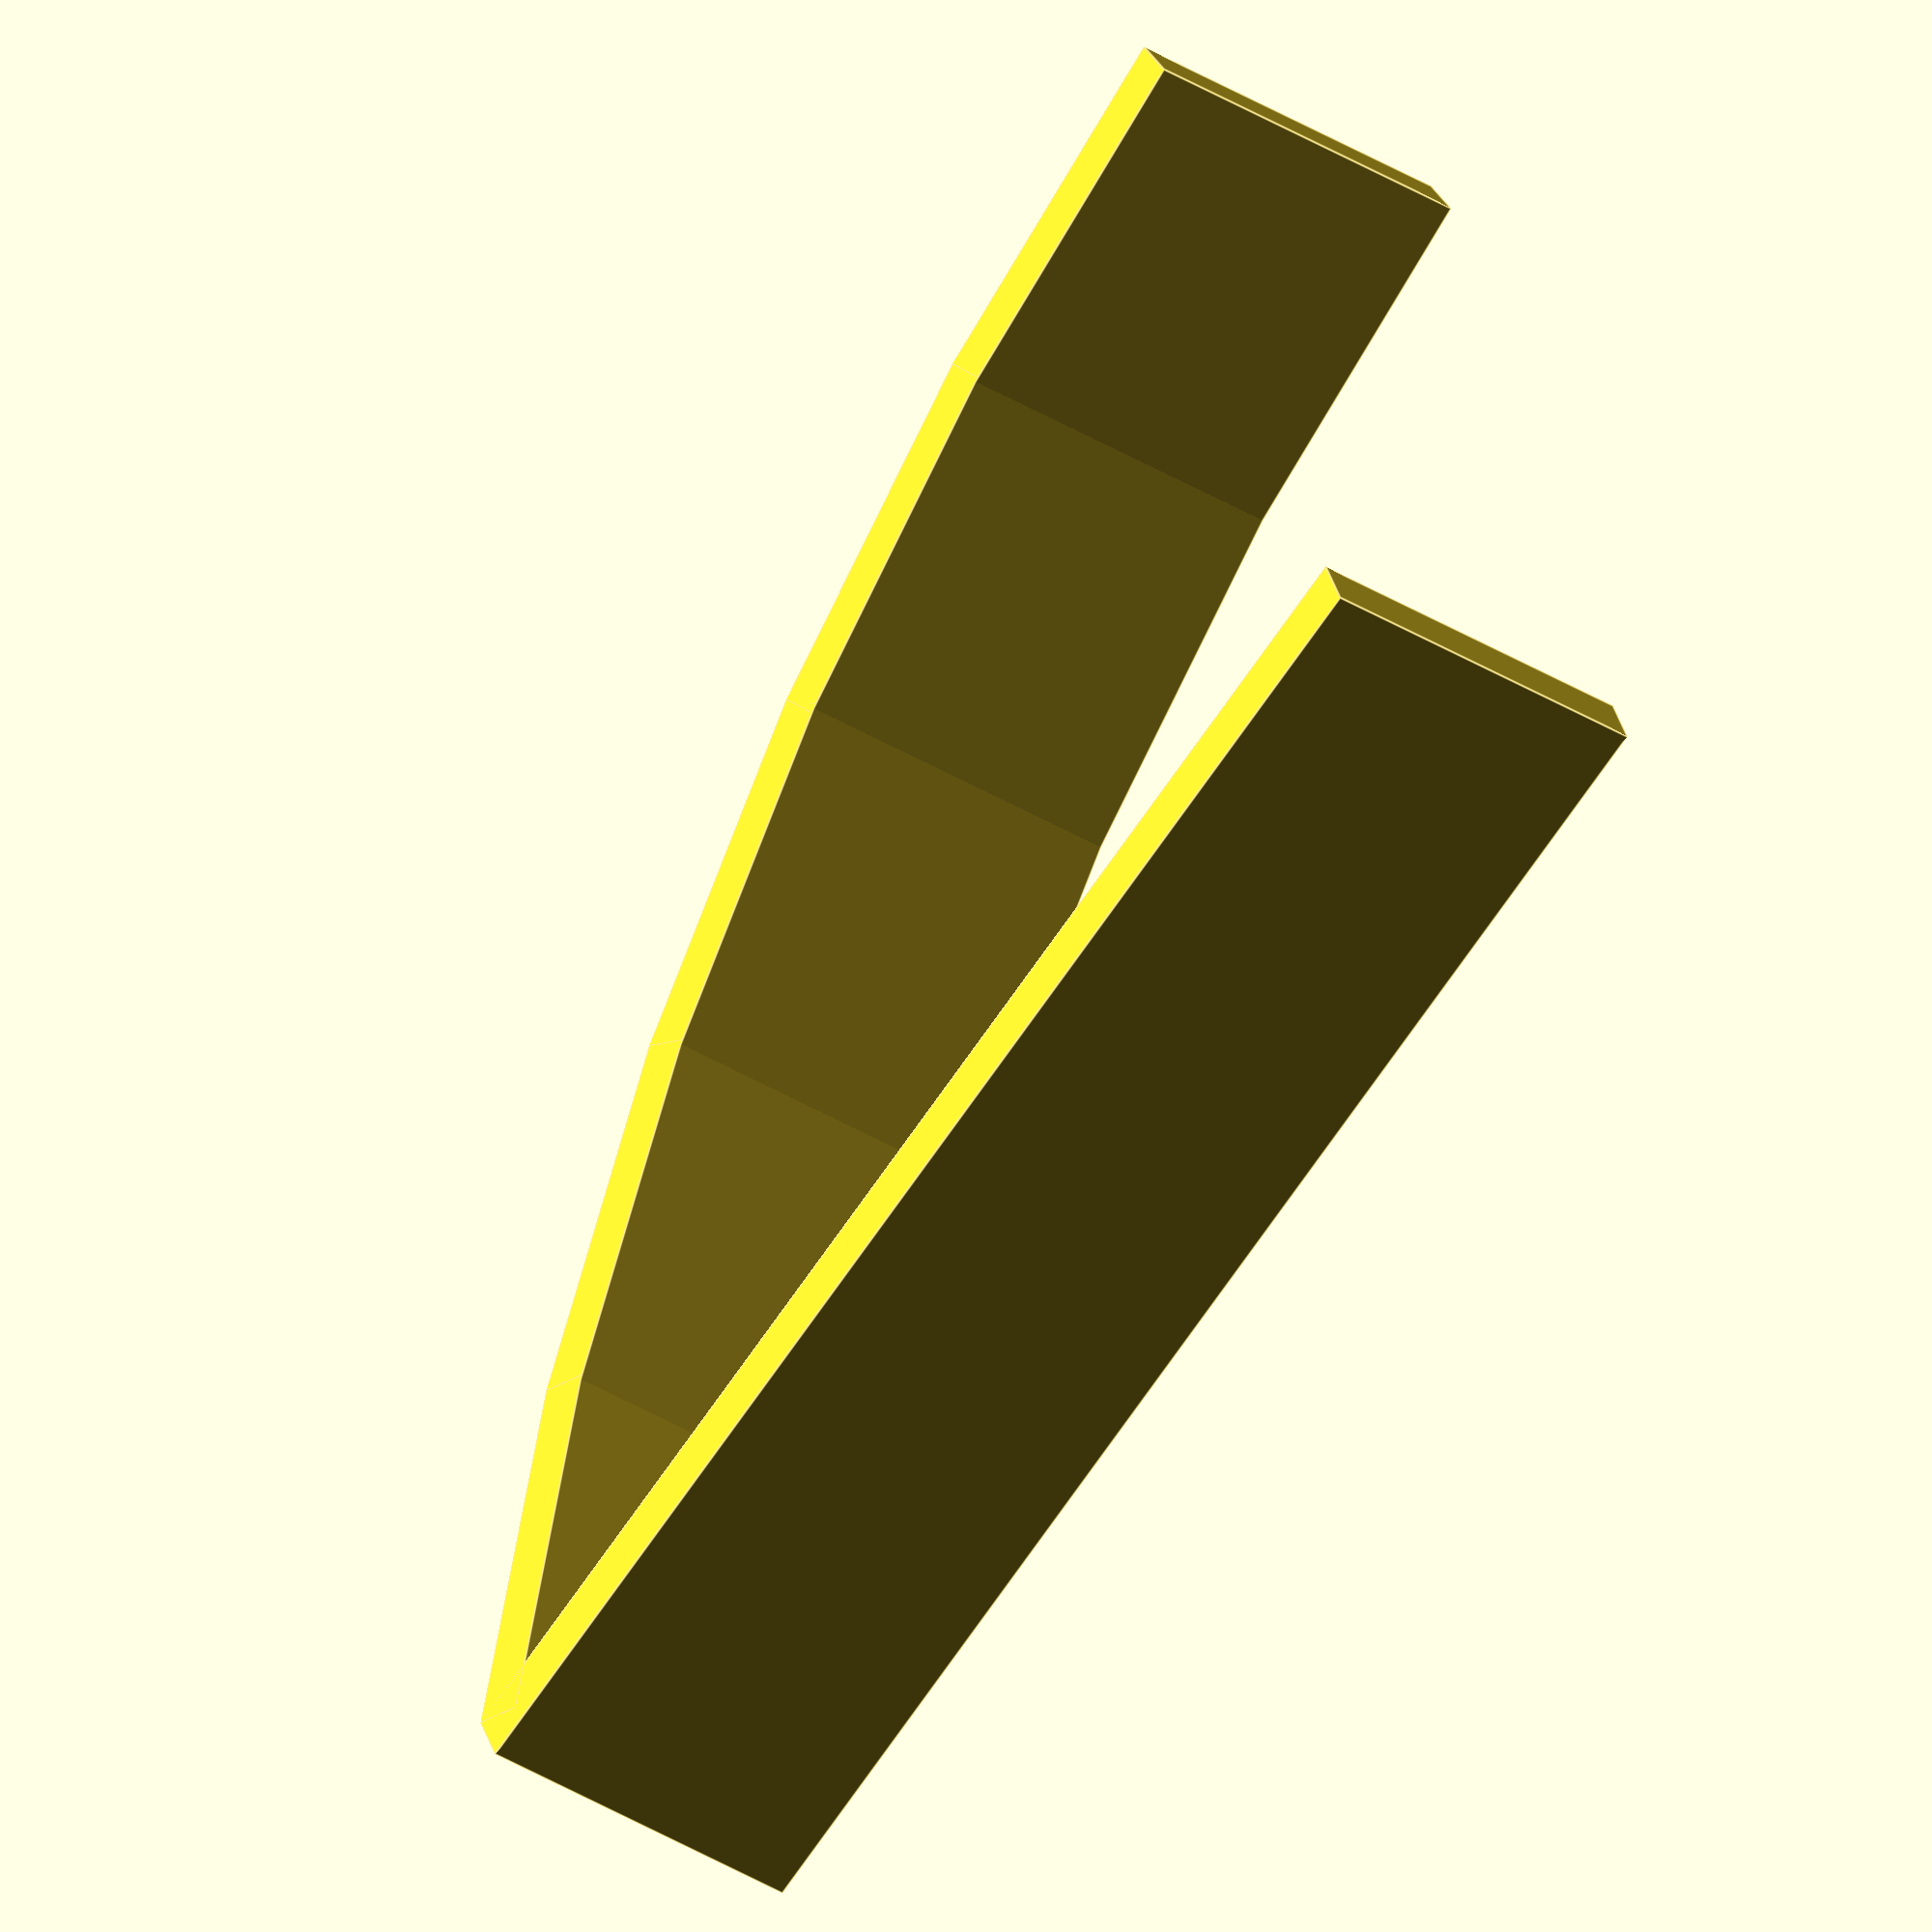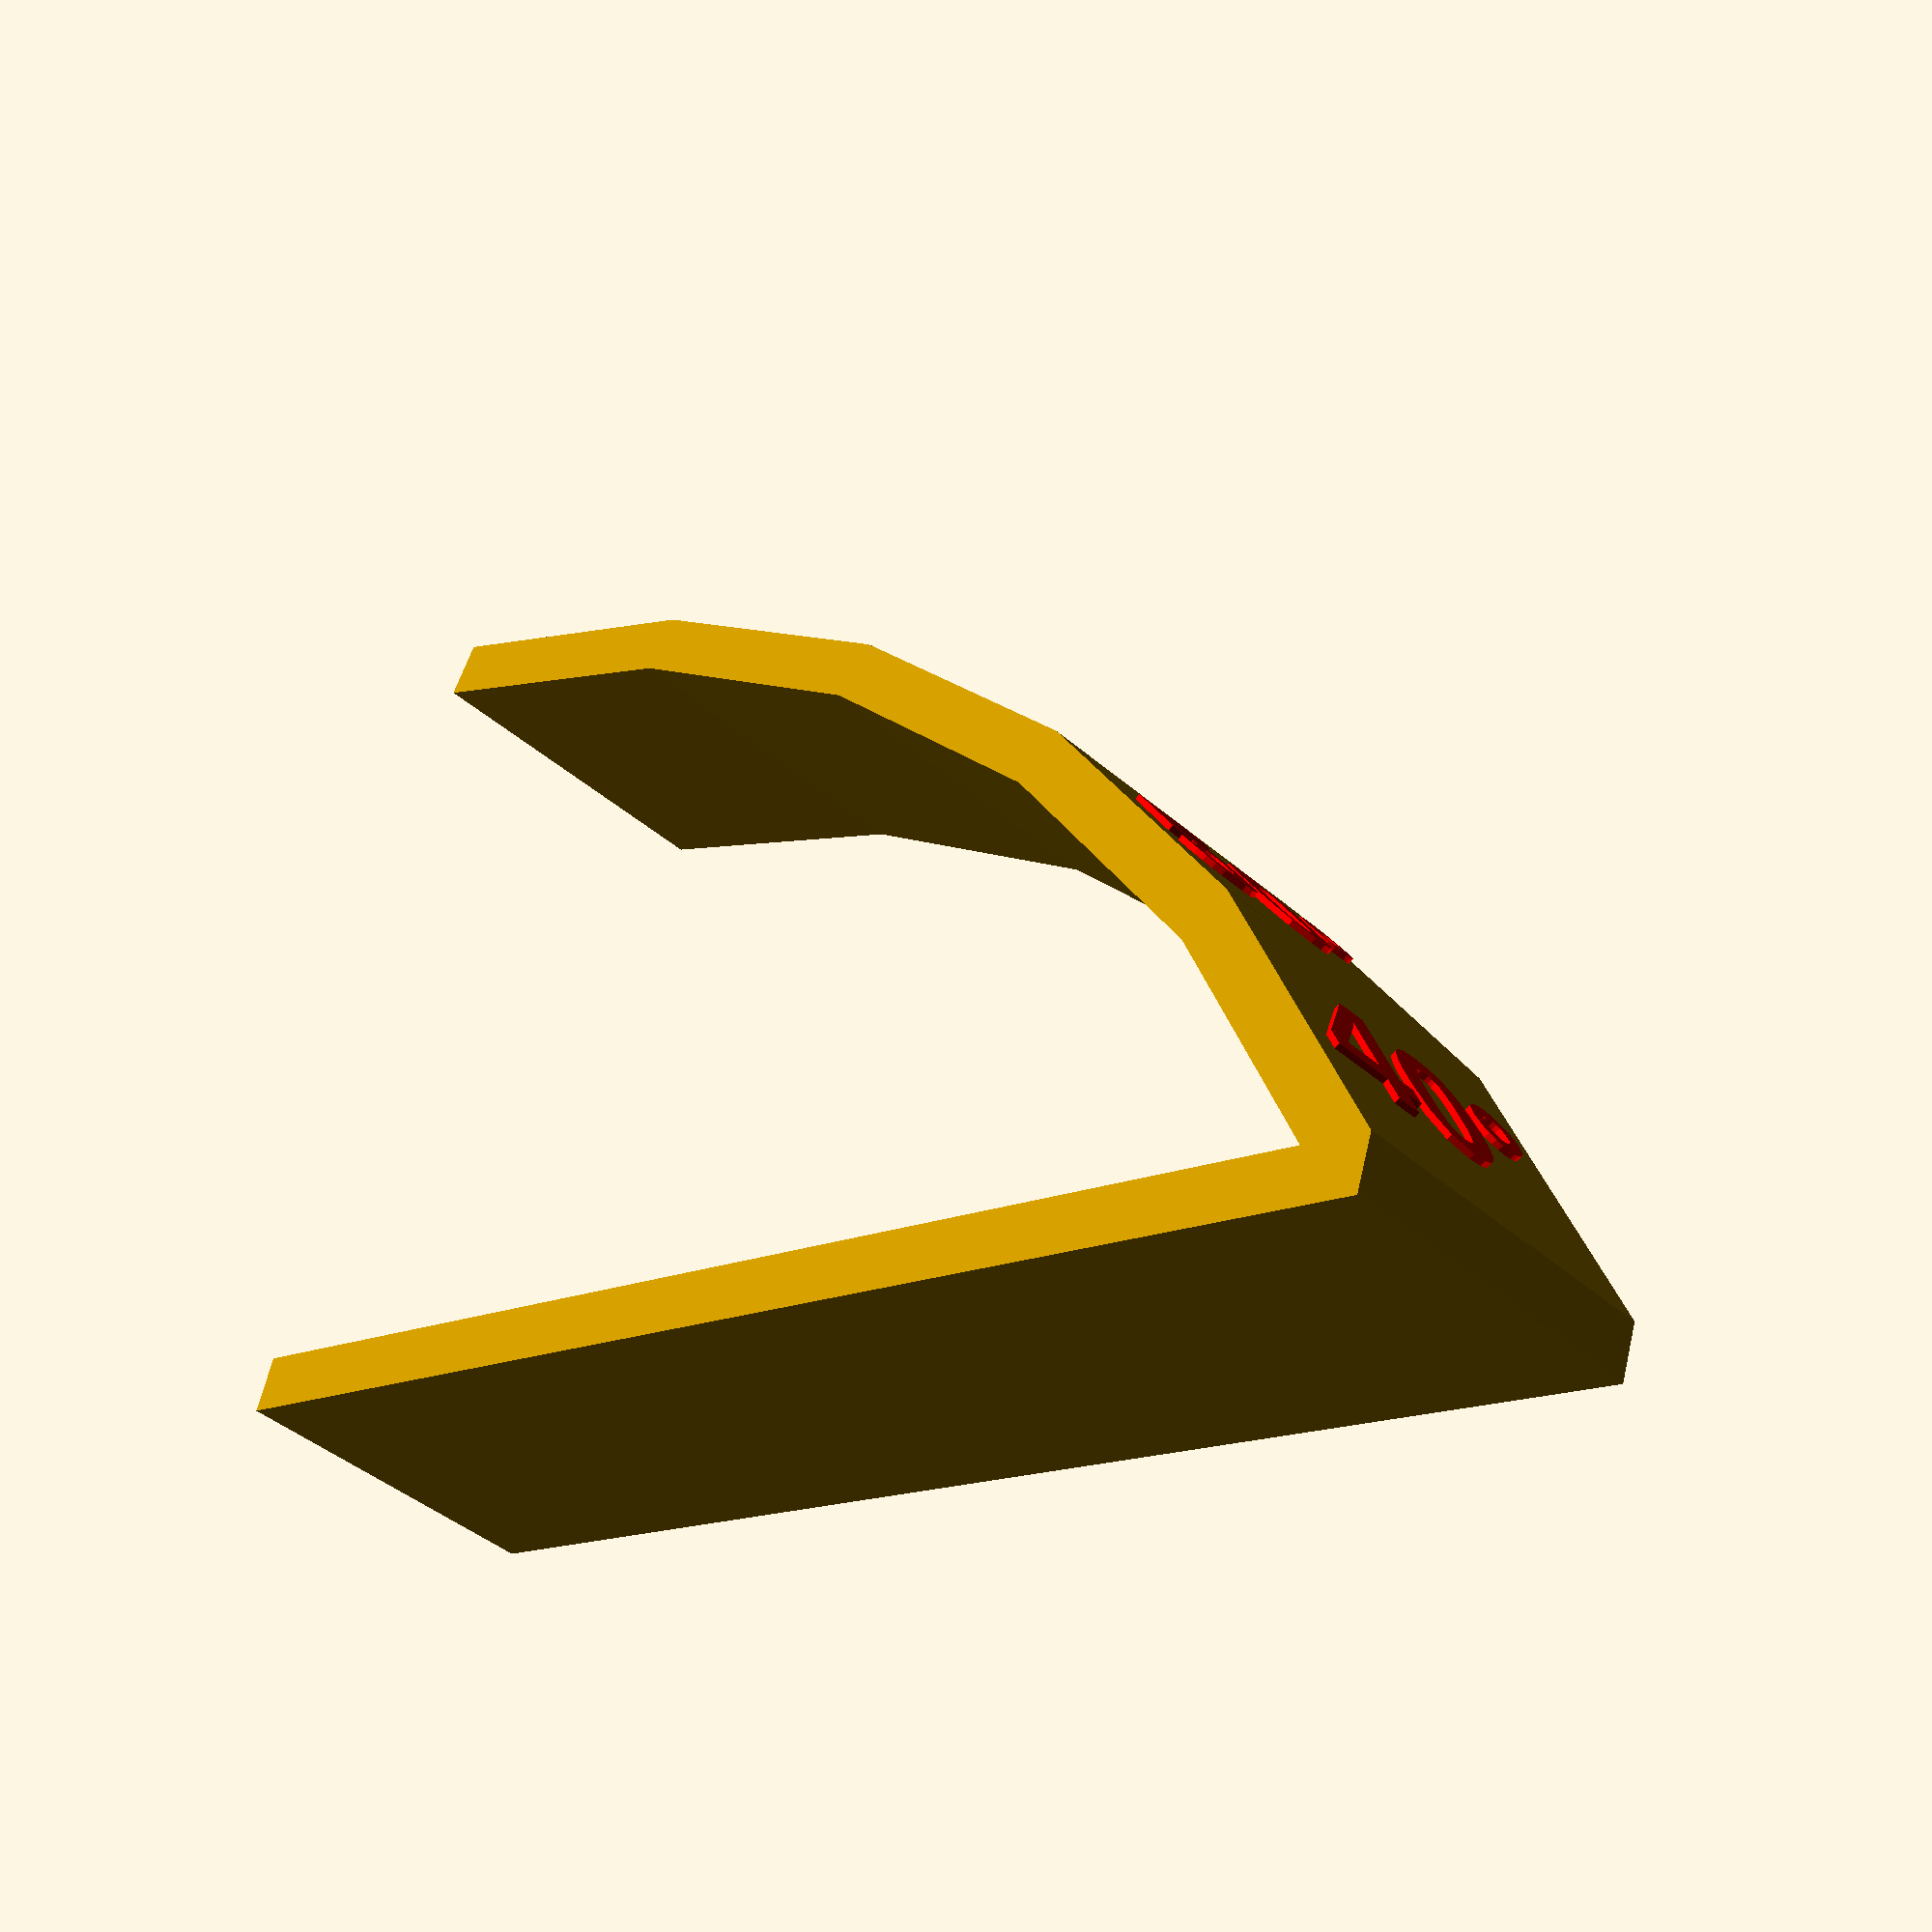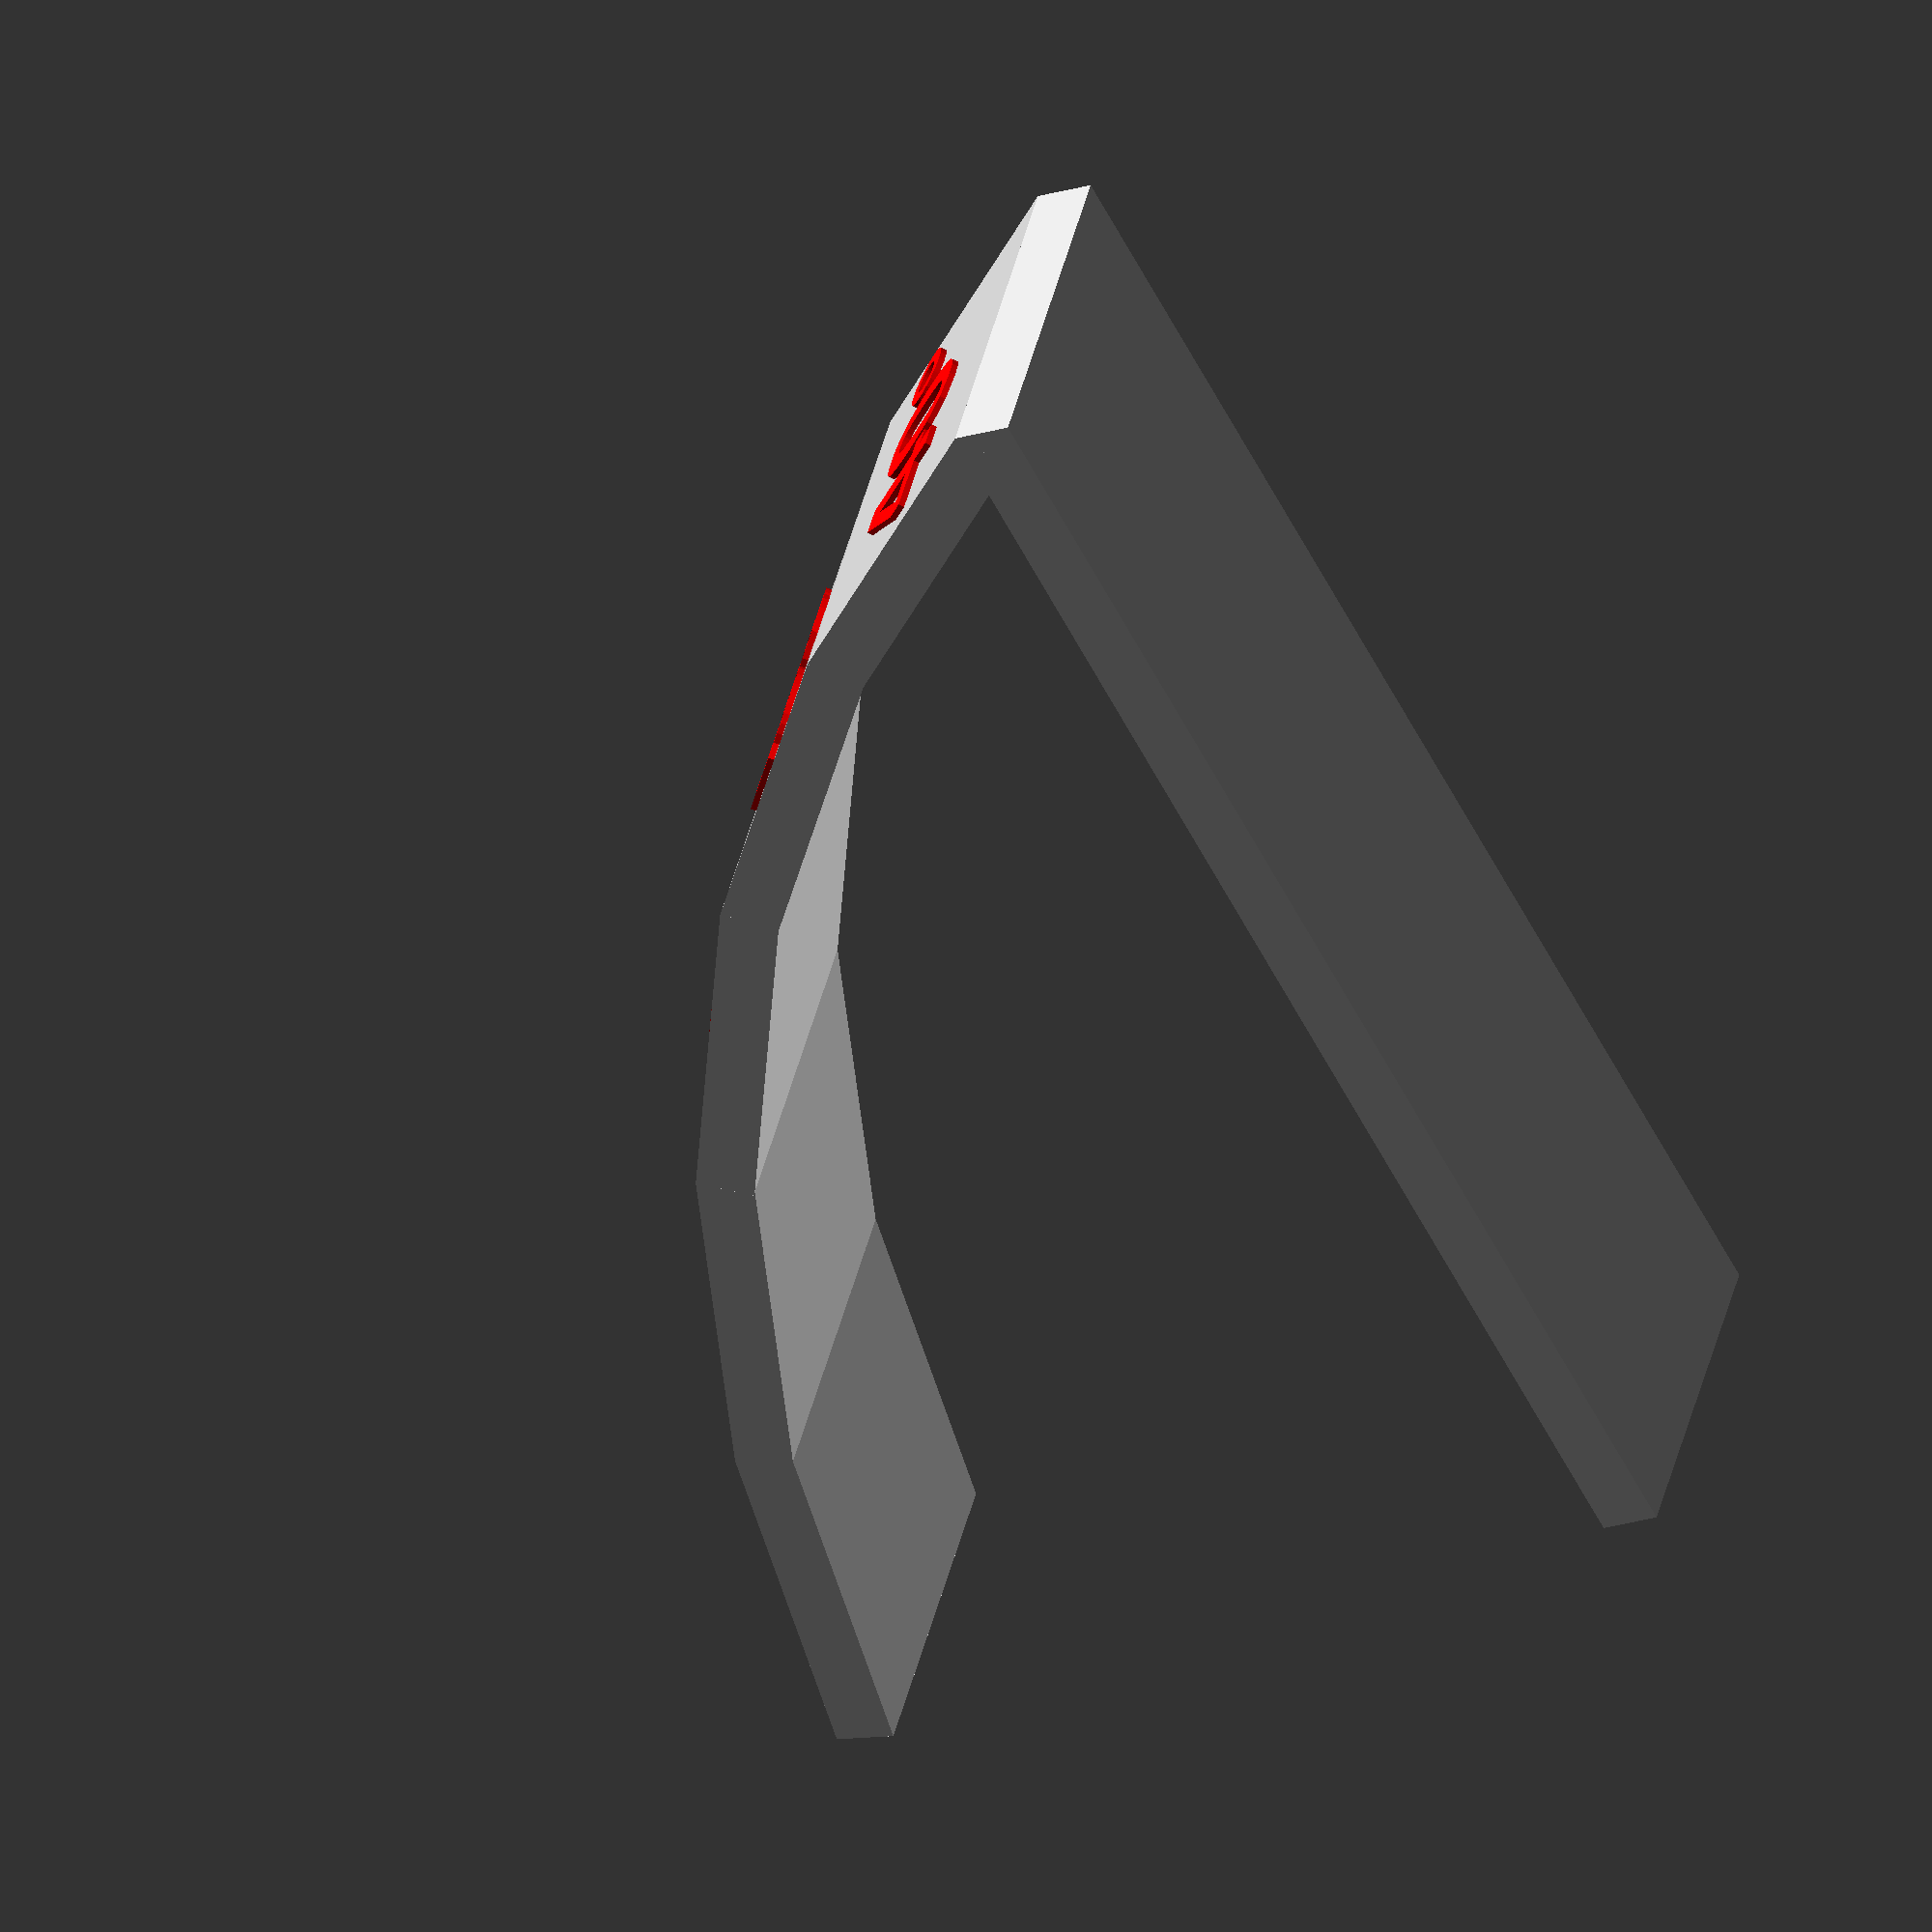
<openscad>
// Overhang Test
// 5@axes

$fn=20;

font = "Arial:style=Bold"; //  Police text
letter_size = 5;  //  Size text
letter_height = 1;  //  Thichness text

translate([-32.12260,0,-38.877]) union(){
        translate([33.384,0,39.877]) cube([50,12,2],center=true);
        for (a =[10:10:50]){
         translate([70*sin(a),0,70*cos(a)]) rotate(a,[0,1,0]) union(){
             cube([12.43,12,2],center=true);
             txt=str(90-a,"°");
             translate([0,0,0.2]) rotate(90,[0,0,1]) letter(txt);}
        }
}

module letter(l) {
  color("Red")
  linear_extrude(height = letter_height) {
    text(l, size = letter_size, font = font, halign = "center", valign = "center");
  }
}
</openscad>
<views>
elev=147.9 azim=234.8 roll=13.9 proj=o view=edges
elev=117.9 azim=44.1 roll=346.8 proj=p view=solid
elev=21.7 azim=332.0 roll=119.1 proj=o view=wireframe
</views>
